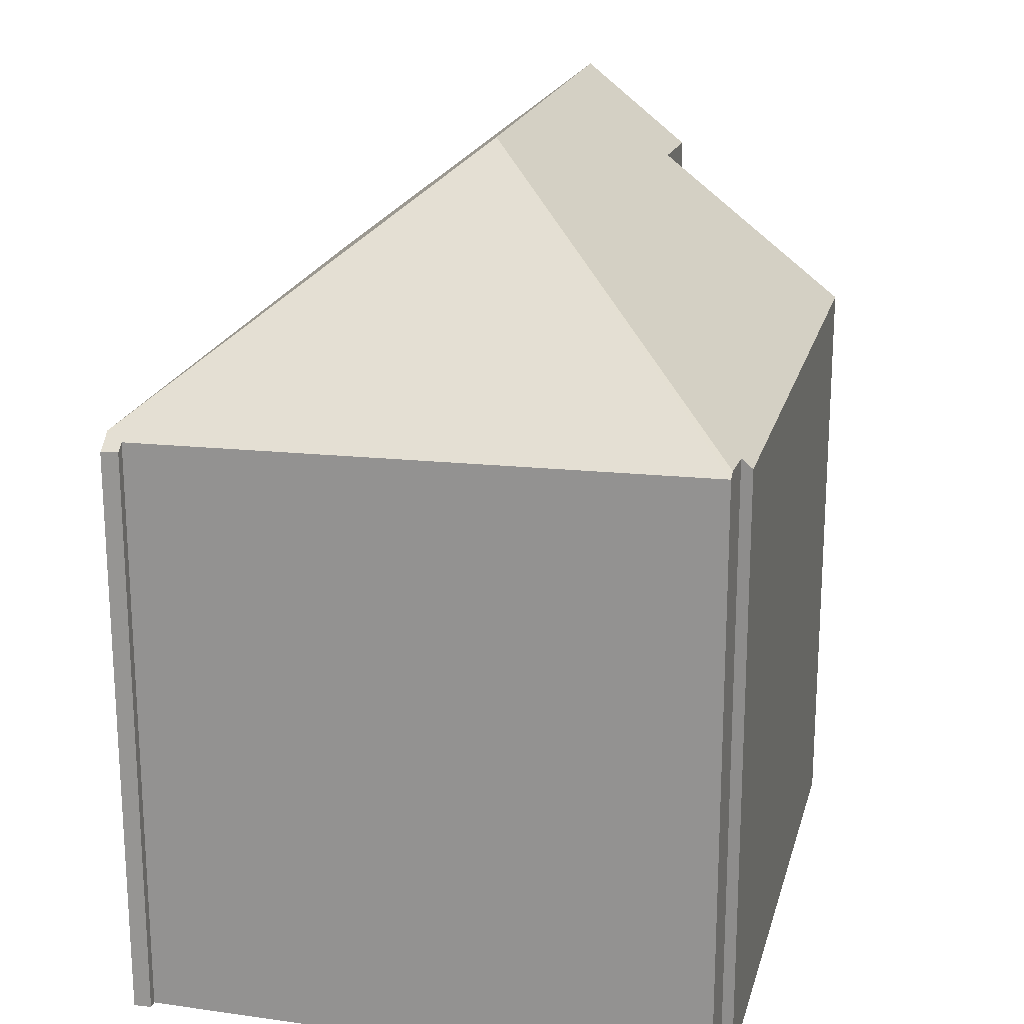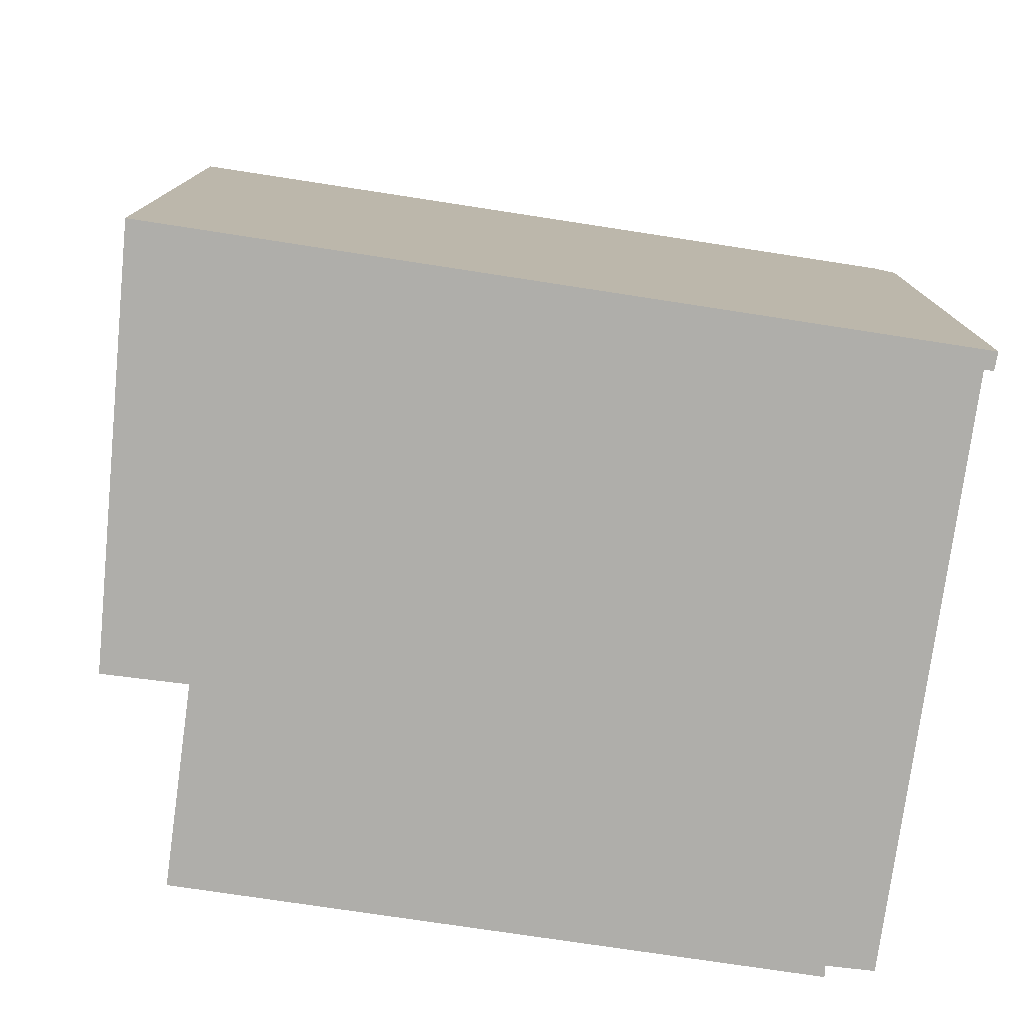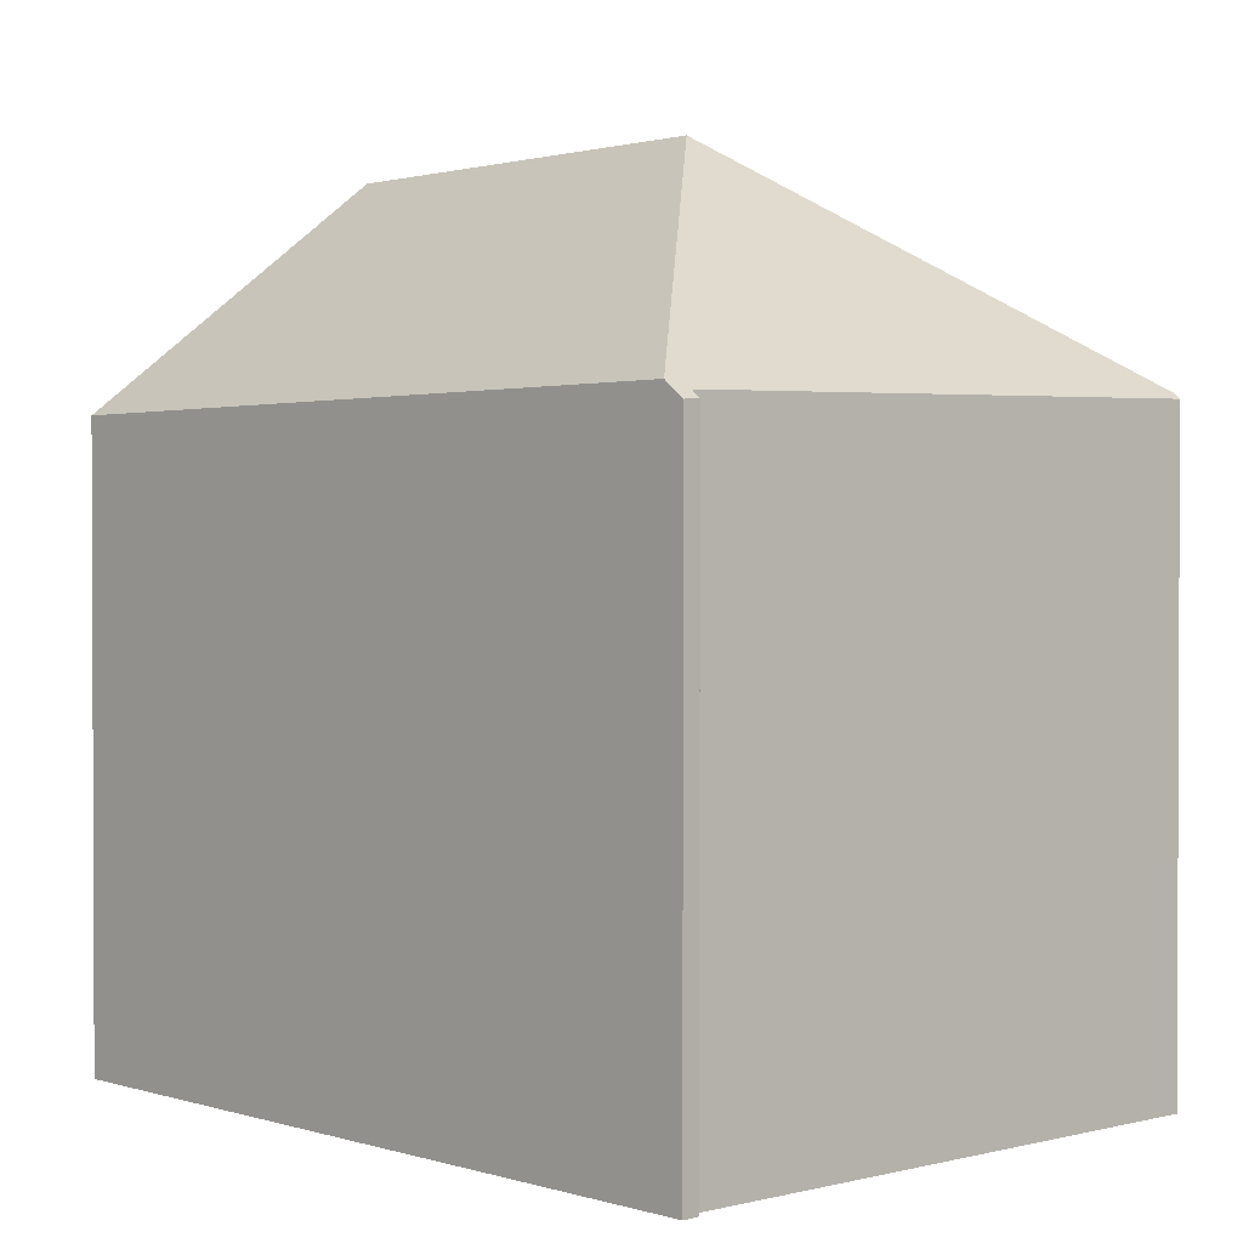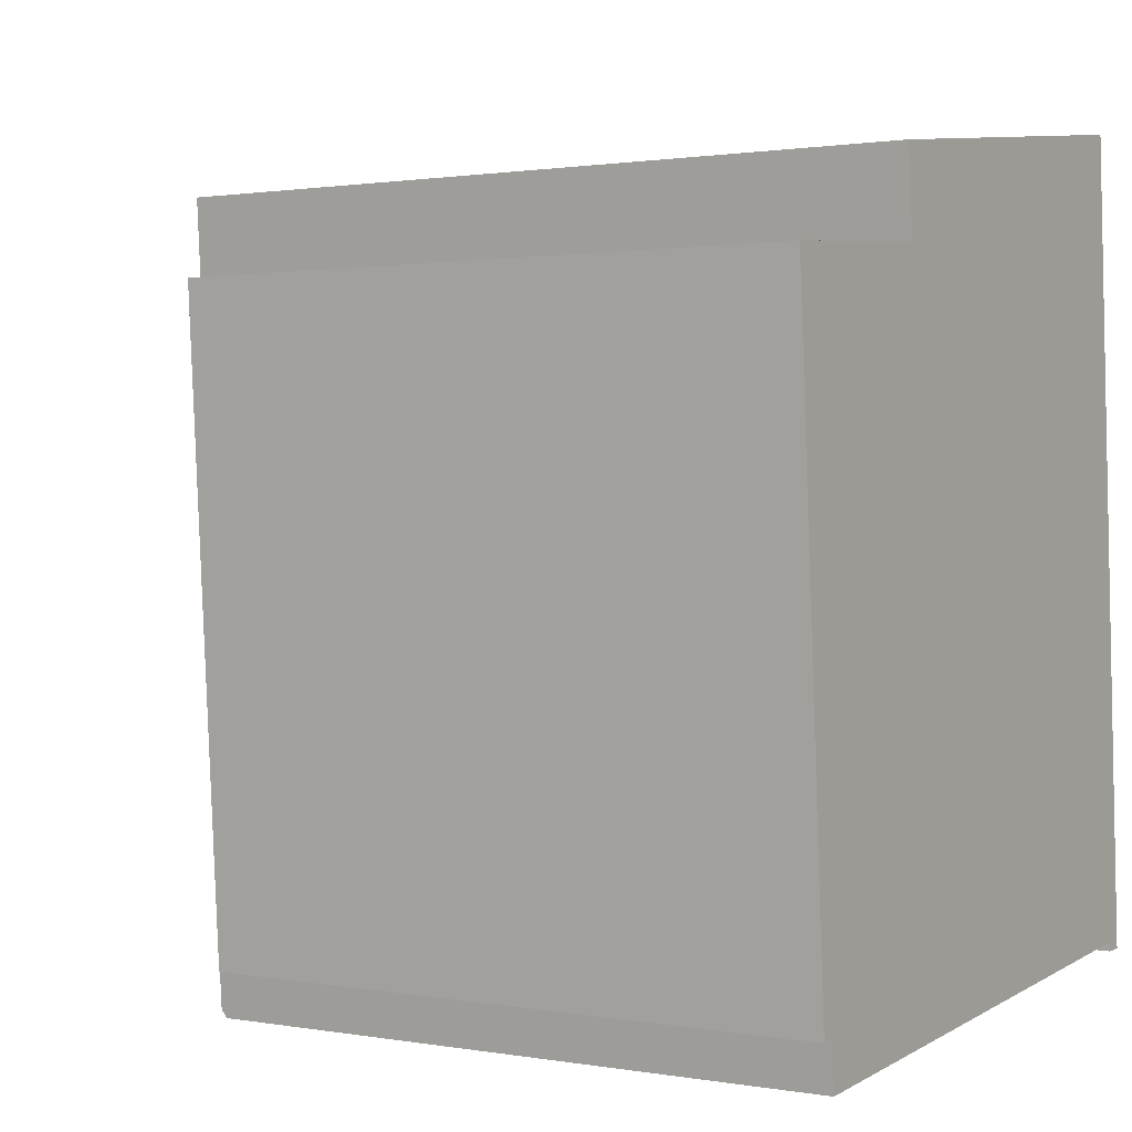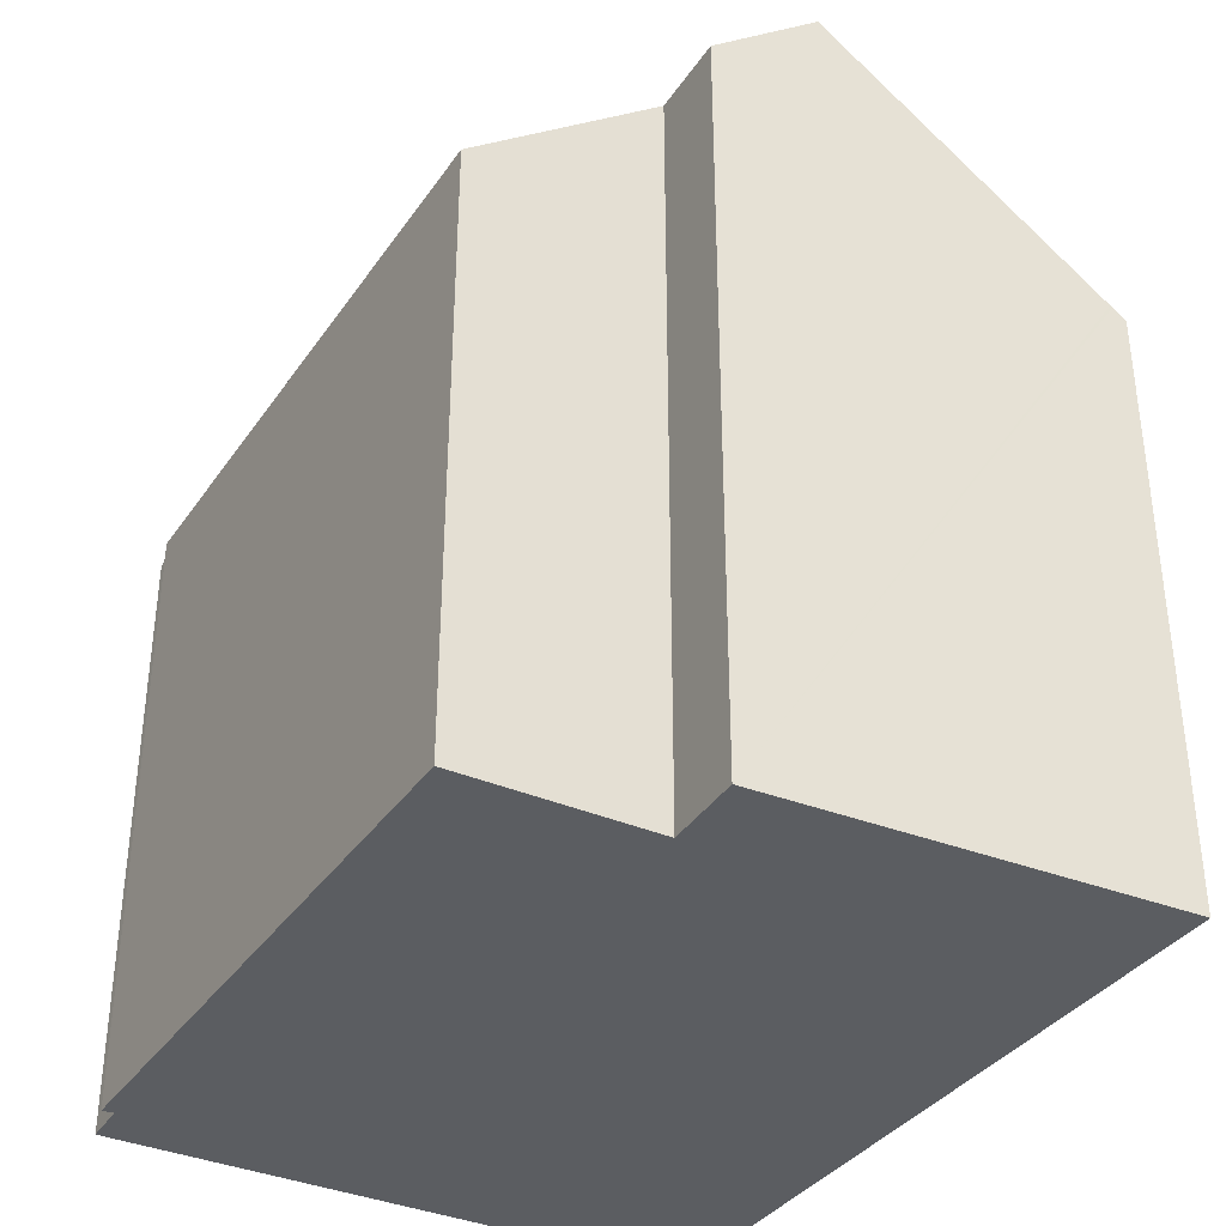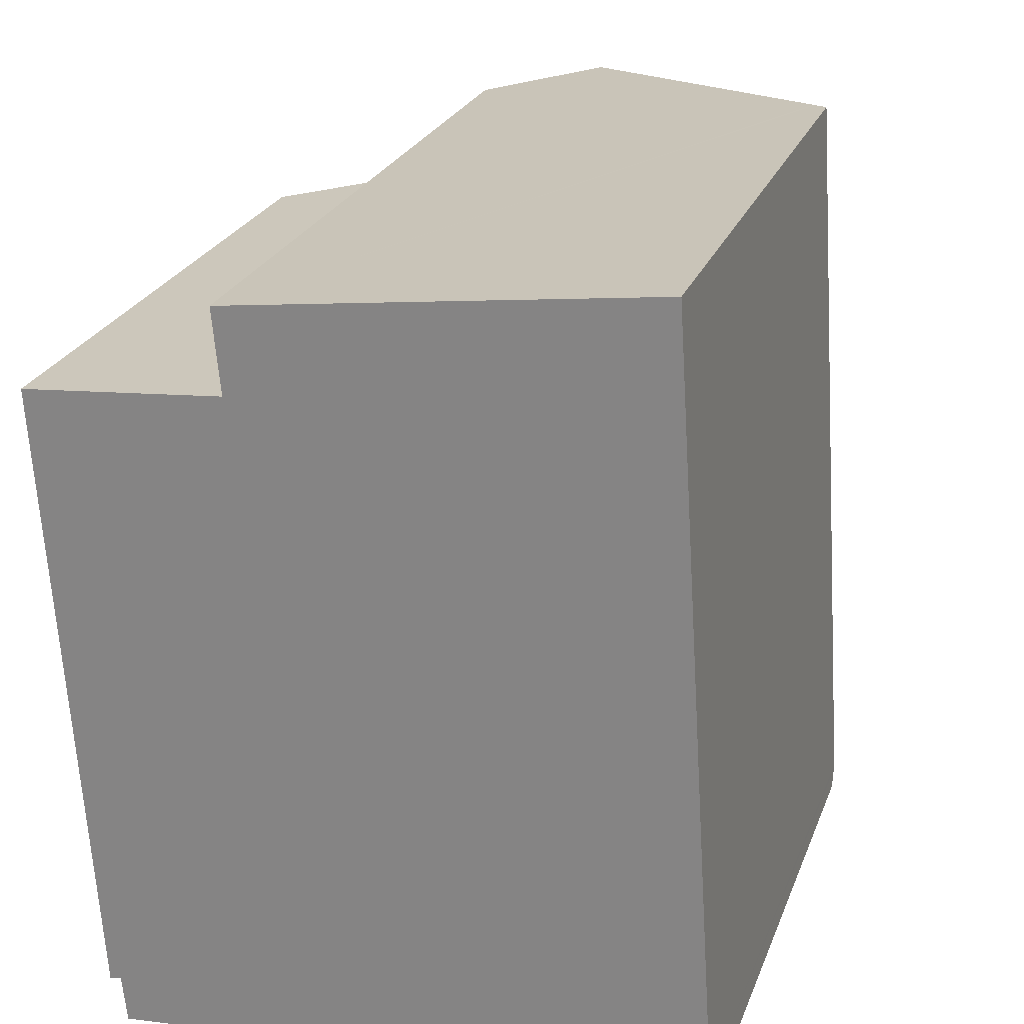
<metadata>
{"format":"obj","ext":"obj","renderer":"f3d","projection":"perspective","resolution":1024,"background":"white","views":[{"elev":20.0,"azim":-170.0,"up":"+Y"},{"elev":-77.6,"azim":77.6,"up":"+Y"},{"elev":1.3,"azim":133.5,"up":"+Y"},{"elev":1.1,"azim":-57.1,"up":"+Z"},{"elev":-36.2,"azim":-34.0,"up":"+Y"},{"elev":24.2,"azim":17.5,"up":"+Z"}]}
</metadata>
<code>
v  12.65 11.9 -12.55
v  12.64 12.04 -12.37
v  13.01 11.87 -12.54
v  12.99 12.1 -12.24
v  6.536 16.9 -6.733
v  12.98 12.18 -12.14
v  9.796 12.1 -12.6
v  1.17 12.3 -13.29
v  1.156 12.41 -13.14
v  12.98 12.18 -12.05
v  12.01 12.18 2.991
v  11.74 12.39 2.957
v  5.959 16.9 2.235
v  11.69 12.42 2.952
v  0 12.18 7.456e-16
v  1.076 12.39 -12.35
v  0.849 12.21 -12.39
v  3.906 15.21 0.314
v  3.752 15.18 1.959
v  3.752 -1.2e-16 1.959
v  11.74 -1.811e-16 2.957
v  12.01 -1.831e-16 2.991
v  5.959 -1.369e-16 2.235
v  11.69 -1.808e-16 2.952
v  3.906 -1.923e-17 0.314
v  0 0 0
v  12.98 7.38e-16 -12.05
v  12.99 7.497e-16 -12.24
v  13.01 7.678e-16 -12.54
v  12.98 7.436e-16 -12.14
v  12.65 7.683e-16 -12.55
v  12.64 7.574e-16 -12.37
v  1.17 8.135e-16 -13.29
v  9.796 7.713e-16 -12.6
v  1.076 7.563e-16 -12.35
v  0.849 7.589e-16 -12.39
v  1.156 8.048e-16 -13.14
g defaultobject
f 1 2 3
f 4 5 6
f 5 4 3
f 5 3 2
f 5 2 7
f 5 7 8
f 5 8 9
f 5 10 6
f 10 5 11
f 11 5 12
f 12 5 13
f 12 13 14
f 15 16 17
f 16 15 5
f 5 15 18
f 5 18 13
f 13 18 19
f 5 9 16
f 19 14 13
f 14 19 20
f 14 20 12
f 12 20 11
f 11 20 21
f 11 21 22
f 21 20 23
f 21 23 24
f 15 25 18
f 25 15 26
f 22 10 11
f 10 22 27
f 10 27 6
f 6 27 4
f 4 27 3
f 3 27 28
f 3 28 29
f 28 27 30
f 3 31 1
f 31 3 29
f 32 7 2
f 7 32 8
f 8 32 33
f 33 32 34
f 35 17 16
f 17 35 36
f 1 32 2
f 32 1 31
f 8 16 9
f 16 8 35
f 35 8 33
f 35 33 37
f 36 15 17
f 15 36 26
f 25 19 18
f 19 25 20
f 36 25 26
f 25 36 35
f 25 35 37
f 25 37 33
f 25 33 34
f 25 34 23
f 23 34 24
f 24 34 32
f 24 32 21
f 21 32 22
f 22 32 27
f 27 32 31
f 27 31 28
f 28 31 29
f 27 28 30
f 23 20 25

</code>
